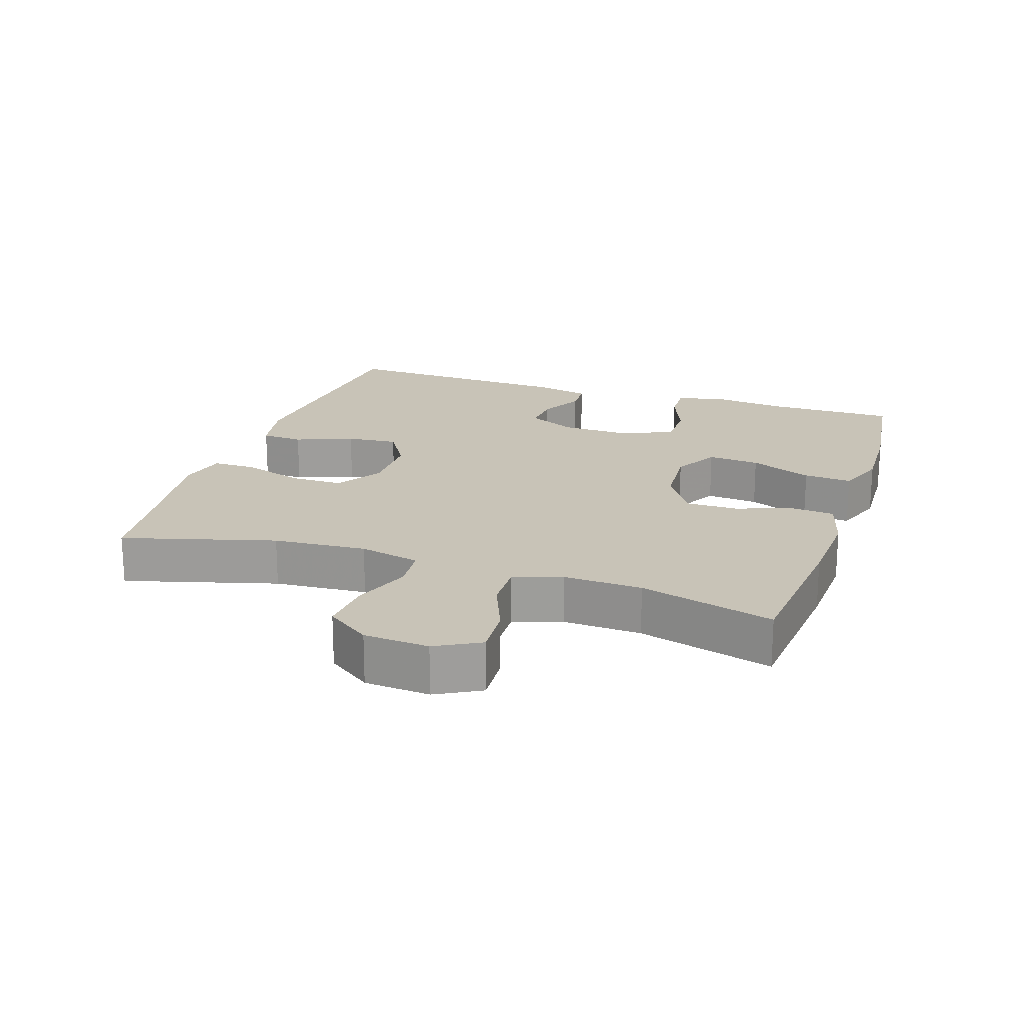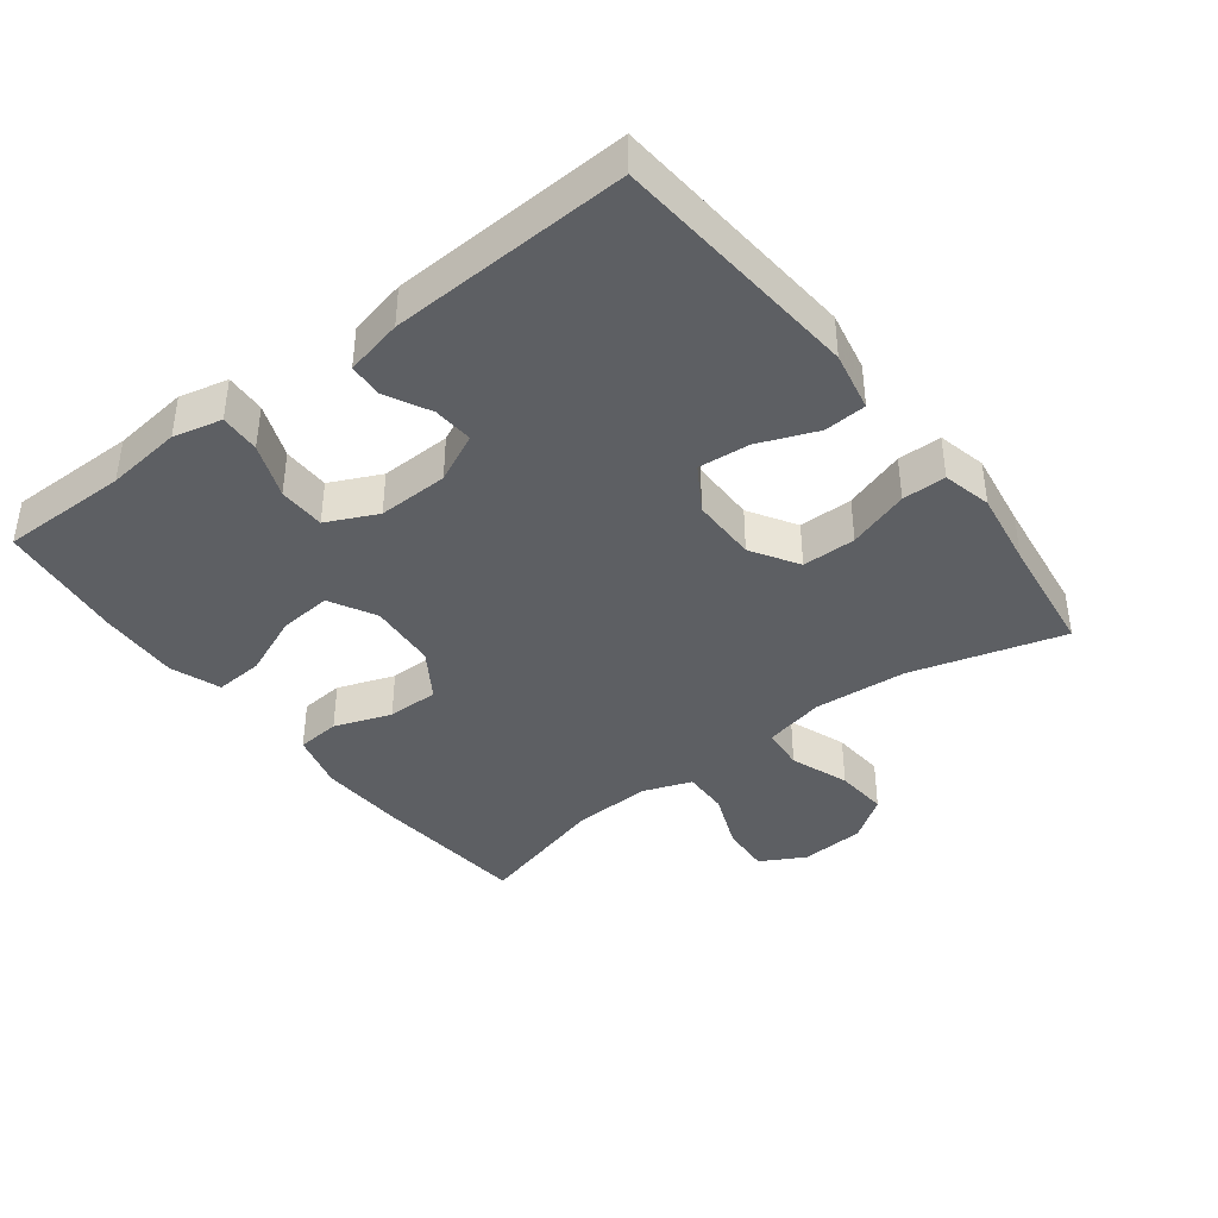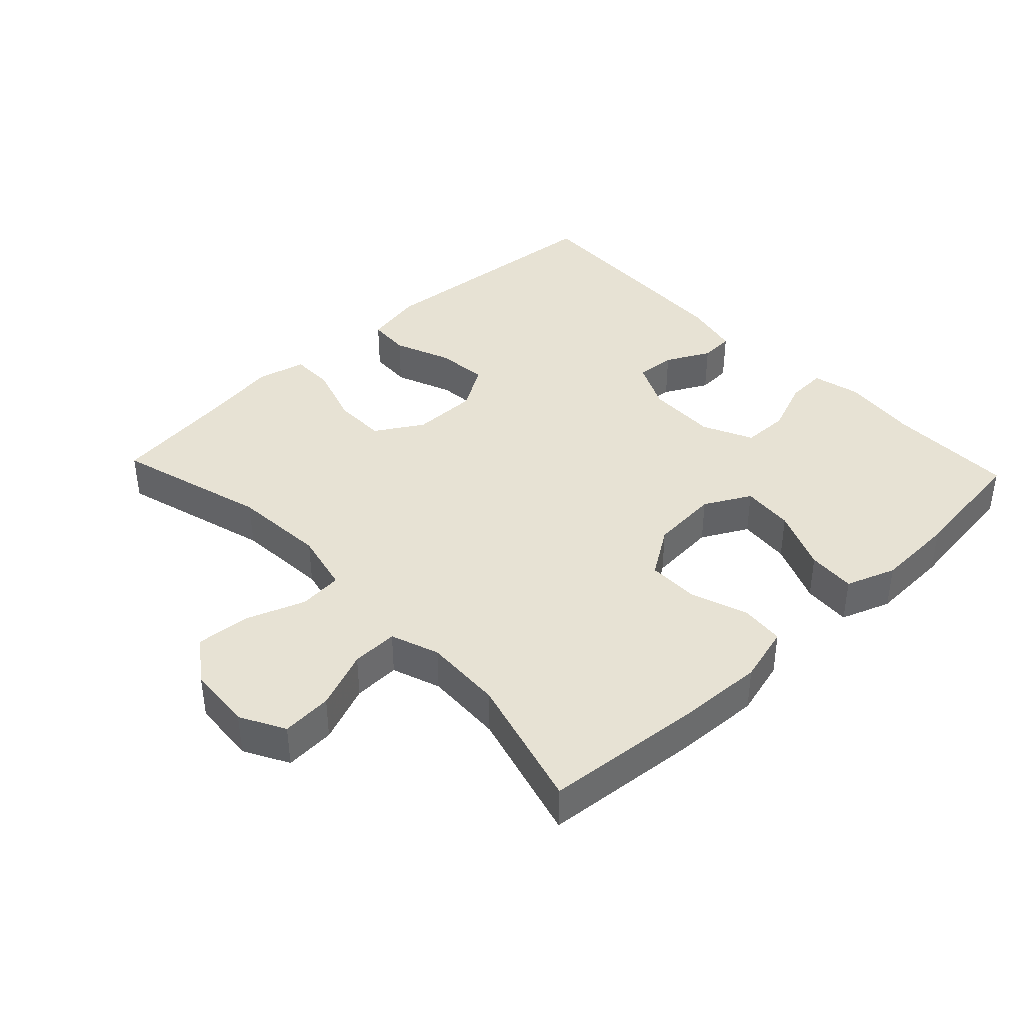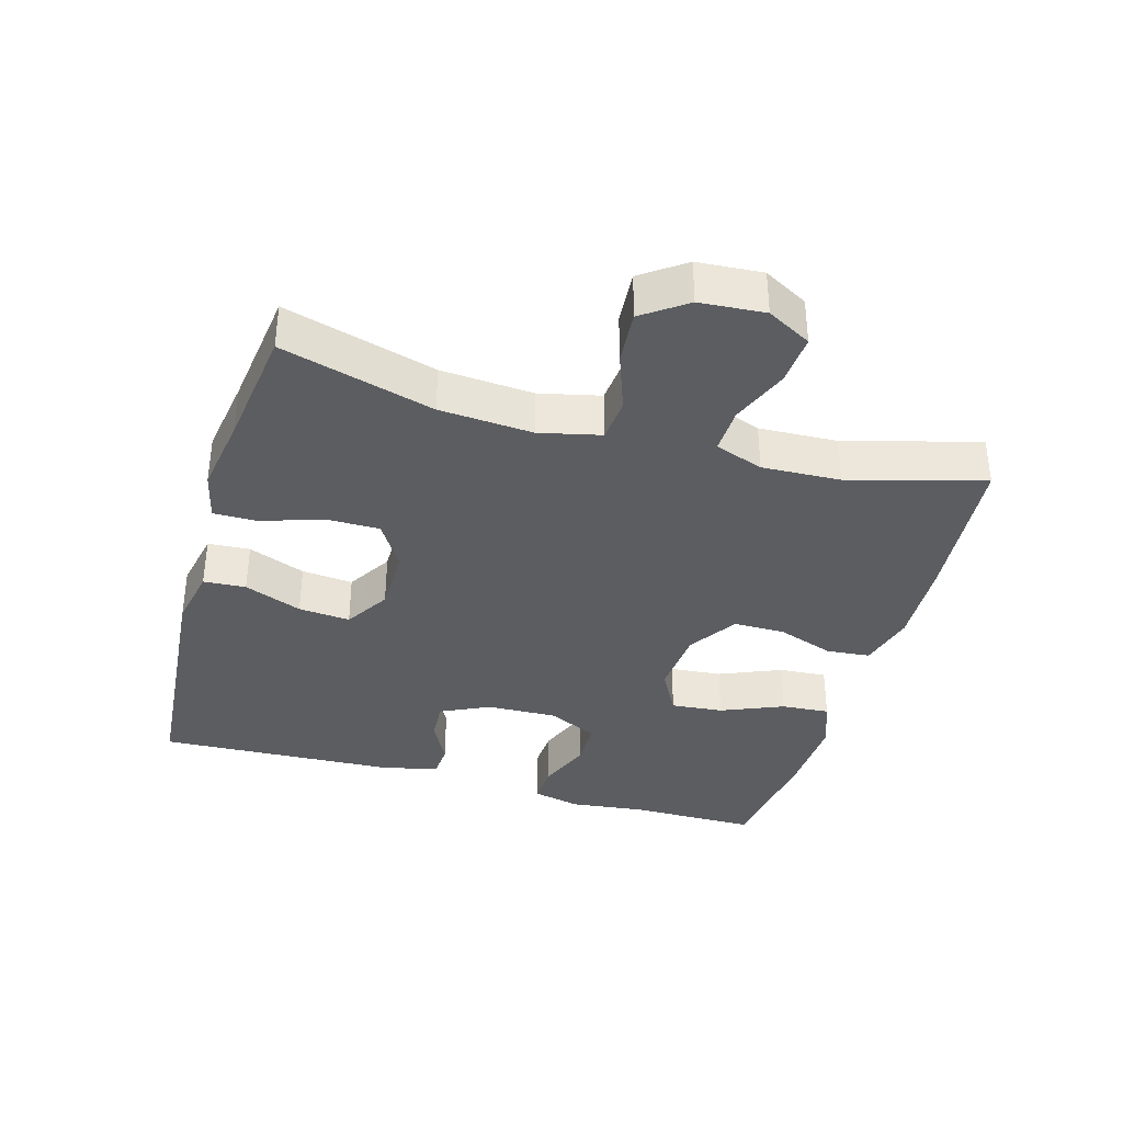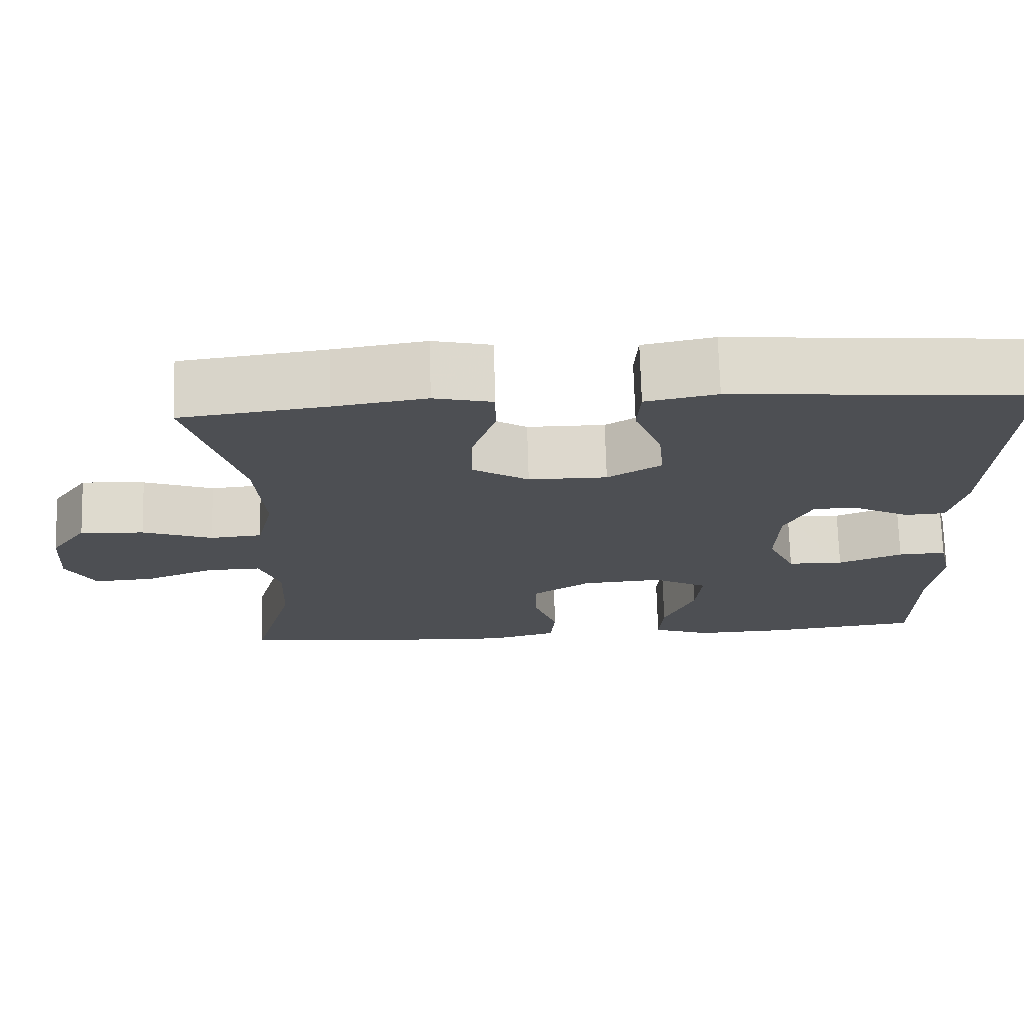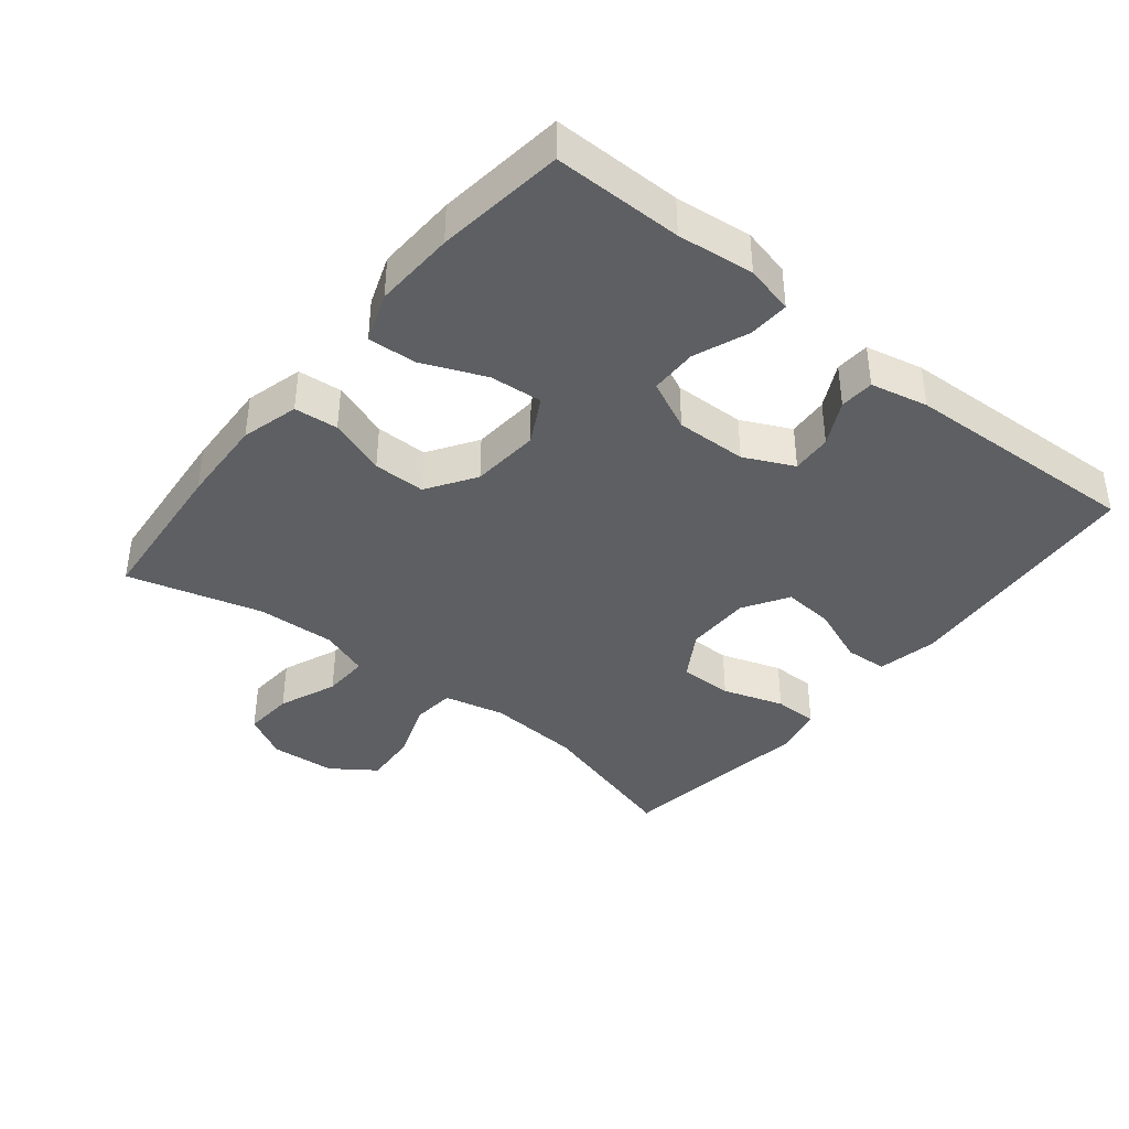
<metadata>
{"format":"obj","ext":"obj","renderer":"f3d","projection":"perspective","resolution":1024,"background":"white","views":[{"elev":19.8,"azim":108.5,"up":"+Y"},{"elev":-40.0,"azim":-52.6,"up":"+Y"},{"elev":39.8,"azim":136.6,"up":"+Y"},{"elev":-36.4,"azim":74.0,"up":"+Y"},{"elev":72.1,"azim":178.4,"up":"+Z"},{"elev":-39.6,"azim":-129.0,"up":"+Y"}]}
</metadata>
<code>
v -0.5 0.07 0.5
v -0.127 0.07 0.531
v -0.038 0.07 0.513
v -0.034 0.07 0.45
v -0.068 0.07 0.364
v -0.075 0.07 0.287
v -0.008 0.07 0.246
v 0.09 0.07 0.246
v 0.16 0.07 0.289
v 0.16 0.07 0.369
v 0.13 0.07 0.46
v 0.13 0.07 0.525
v 0.203 0.07 0.542
v 0.318 0.07 0.524
v 0.5 0.07 0.5
v 0.436 0.07 0.273
v 0.426 0.07 0.134
v 0.447 0.07 0.043
v 0.512 0.07 0.037
v 0.6 0.07 0.069
v 0.68 0.07 0.075
v 0.726 0.07 0.01
v 0.733 0.07 -0.087
v 0.697 0.07 -0.153
v 0.622 0.07 -0.148
v 0.535 0.07 -0.113
v 0.466 0.07 -0.111
v 0.44 0.07 -0.183
v 0.445 0.07 -0.3
v 0.5 0.07 -0.5
v 0.267 0.07 -0.521
v 0.136 0.07 -0.527
v 0.051 0.07 -0.504
v 0.045 0.07 -0.439
v 0.075 0.07 -0.354
v 0.075 0.07 -0.277
v 0.003 0.07 -0.23
v -0.099 0.07 -0.222
v -0.168 0.07 -0.259
v -0.161 0.07 -0.337
v -0.122 0.07 -0.43
v -0.117 0.07 -0.502
v -0.191 0.07 -0.529
v -0.311 0.07 -0.524
v -0.5 0.07 -0.5
v -0.5 0.07 -0.309
v -0.513 0.07 -0.196
v -0.496 0.07 -0.124
v -0.436 0.07 -0.127
v -0.355 0.07 -0.159
v -0.285 0.07 -0.158
v -0.25 0.07 -0.083
v -0.253 0.07 0.022
v -0.288 0.07 0.095
v -0.348 0.07 0.091
v -0.414 0.07 0.057
v -0.465 0.07 0.06
v -0.484 0.07 0.145
v -0.5 0 0.5
v -0.127 0 0.531
v -0.038 0 0.513
v -0.034 0 0.45
v -0.068 0 0.364
v -0.075 0 0.287
v -0.008 0 0.246
v 0.09 0 0.246
v 0.16 0 0.289
v 0.16 0 0.369
v 0.13 0 0.46
v 0.13 0 0.525
v 0.203 0 0.542
v 0.318 0 0.524
v 0.5 0 0.5
v 0.436 0 0.273
v 0.426 0 0.134
v 0.447 0 0.043
v 0.512 0 0.037
v 0.6 0 0.069
v 0.68 0 0.075
v 0.726 0 0.01
v 0.733 0 -0.087
v 0.697 0 -0.153
v 0.622 0 -0.148
v 0.535 0 -0.113
v 0.466 0 -0.111
v 0.44 0 -0.183
v 0.445 0 -0.3
v 0.5 0 -0.5
v 0.267 0 -0.521
v 0.136 0 -0.527
v 0.051 0 -0.504
v 0.045 0 -0.439
v 0.075 0 -0.354
v 0.075 0 -0.277
v 0.003 0 -0.23
v -0.099 0 -0.222
v -0.168 0 -0.259
v -0.161 0 -0.337
v -0.122 0 -0.43
v -0.117 0 -0.502
v -0.191 0 -0.529
v -0.311 0 -0.524
v -0.5 0 -0.5
v -0.5 0 -0.309
v -0.513 0 -0.196
v -0.496 0 -0.124
v -0.436 0 -0.127
v -0.355 0 -0.159
v -0.285 0 -0.158
v -0.25 0 -0.083
v -0.253 0 0.022
v -0.288 0 0.095
v -0.348 0 0.091
v -0.414 0 0.057
v -0.465 0 0.06
v -0.484 0 0.145
f 3 4 5
f 2 3 5
f 1 2 5
f 58 1 5
f 57 58 5
f 56 57 5
f 55 56 5
f 54 55 5 6
f 53 54 6 7
f 52 53 7 8
f 51 52 8 9
f 48 49 50
f 47 48 50
f 46 47 50
f 46 50 51
f 45 46 51
f 44 45 51
f 43 44 51
f 42 43 51
f 41 42 51
f 40 41 51
f 39 40 51
f 38 39 51 9
f 33 34 35
f 32 33 35
f 31 32 35
f 30 31 35
f 29 30 35
f 28 29 35 36
f 27 28 36 37
f 24 25 26
f 23 24 26
f 22 23 26
f 21 22 26
f 20 21 26
f 19 20 26
f 18 19 26 27
f 37 38 9
f 27 37 9
f 18 27 9
f 17 18 9
f 12 13 14
f 11 12 14
f 10 11 14
f 9 10 14
f 17 9 14
f 16 17 14
f 14 15 16
f 63 62 61
f 63 61 60
f 63 60 59
f 63 59 116
f 63 116 115
f 63 115 114
f 63 114 113
f 64 63 113 112
f 65 64 112 111
f 66 65 111 110
f 67 66 110 109
f 108 107 106
f 108 106 105
f 108 105 104
f 109 108 104
f 109 104 103
f 109 103 102
f 109 102 101
f 109 101 100
f 109 100 99
f 109 99 98
f 109 98 97
f 67 109 97 96
f 93 92 91
f 93 91 90
f 93 90 89
f 93 89 88
f 93 88 87
f 94 93 87 86
f 95 94 86 85
f 84 83 82
f 84 82 81
f 84 81 80
f 84 80 79
f 84 79 78
f 84 78 77
f 85 84 77 76
f 67 96 95
f 67 95 85
f 67 85 76
f 67 76 75
f 72 71 70
f 72 70 69
f 72 69 68
f 72 68 67
f 72 67 75
f 72 75 74
f 74 73 72
f 1 59 60 2
f 2 60 61 3
f 3 61 62 4
f 4 62 63 5
f 5 63 64 6
f 6 64 65 7
f 7 65 66 8
f 8 66 67 9
f 9 67 68 10
f 10 68 69 11
f 11 69 70 12
f 12 70 71 13
f 13 71 72 14
f 14 72 73 15
f 15 73 74 16
f 16 74 75 17
f 17 75 76 18
f 18 76 77 19
f 19 77 78 20
f 20 78 79 21
f 21 79 80 22
f 22 80 81 23
f 23 81 82 24
f 24 82 83 25
f 25 83 84 26
f 26 84 85 27
f 27 85 86 28
f 28 86 87 29
f 29 87 88 30
f 30 88 89 31
f 31 89 90 32
f 32 90 91 33
f 33 91 92 34
f 34 92 93 35
f 35 93 94 36
f 36 94 95 37
f 37 95 96 38
f 38 96 97 39
f 39 97 98 40
f 40 98 99 41
f 41 99 100 42
f 42 100 101 43
f 43 101 102 44
f 44 102 103 45
f 45 103 104 46
f 46 104 105 47
f 47 105 106 48
f 48 106 107 49
f 49 107 108 50
f 50 108 109 51
f 51 109 110 52
f 52 110 111 53
f 53 111 112 54
f 54 112 113 55
f 55 113 114 56
f 56 114 115 57
f 57 115 116 58
f 58 116 59 1

</code>
